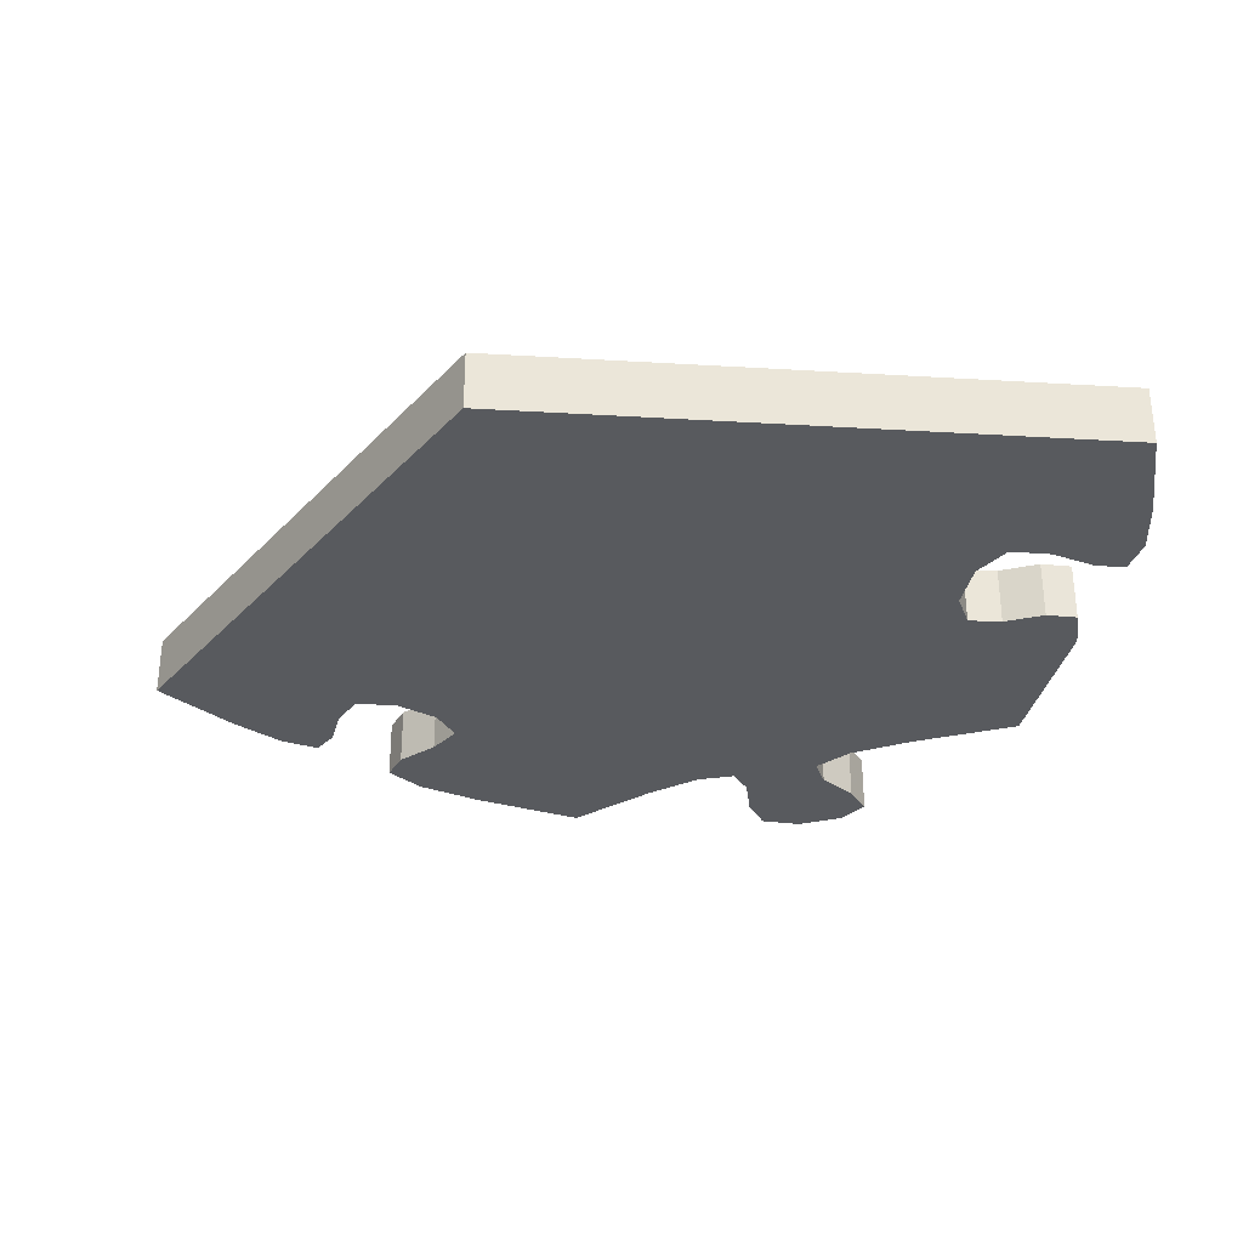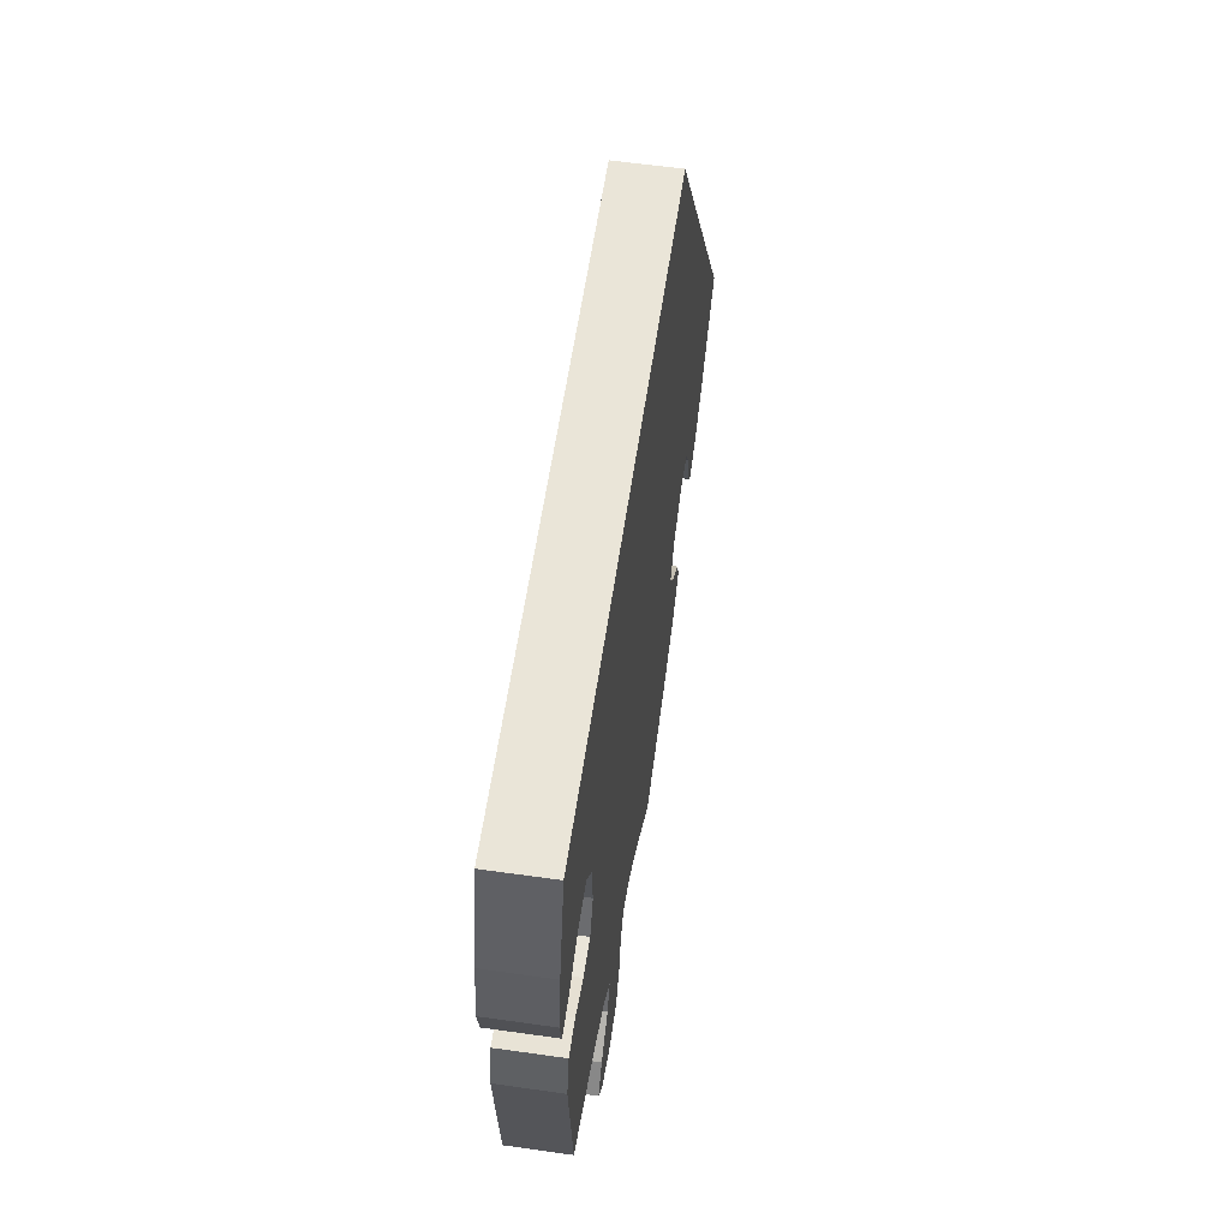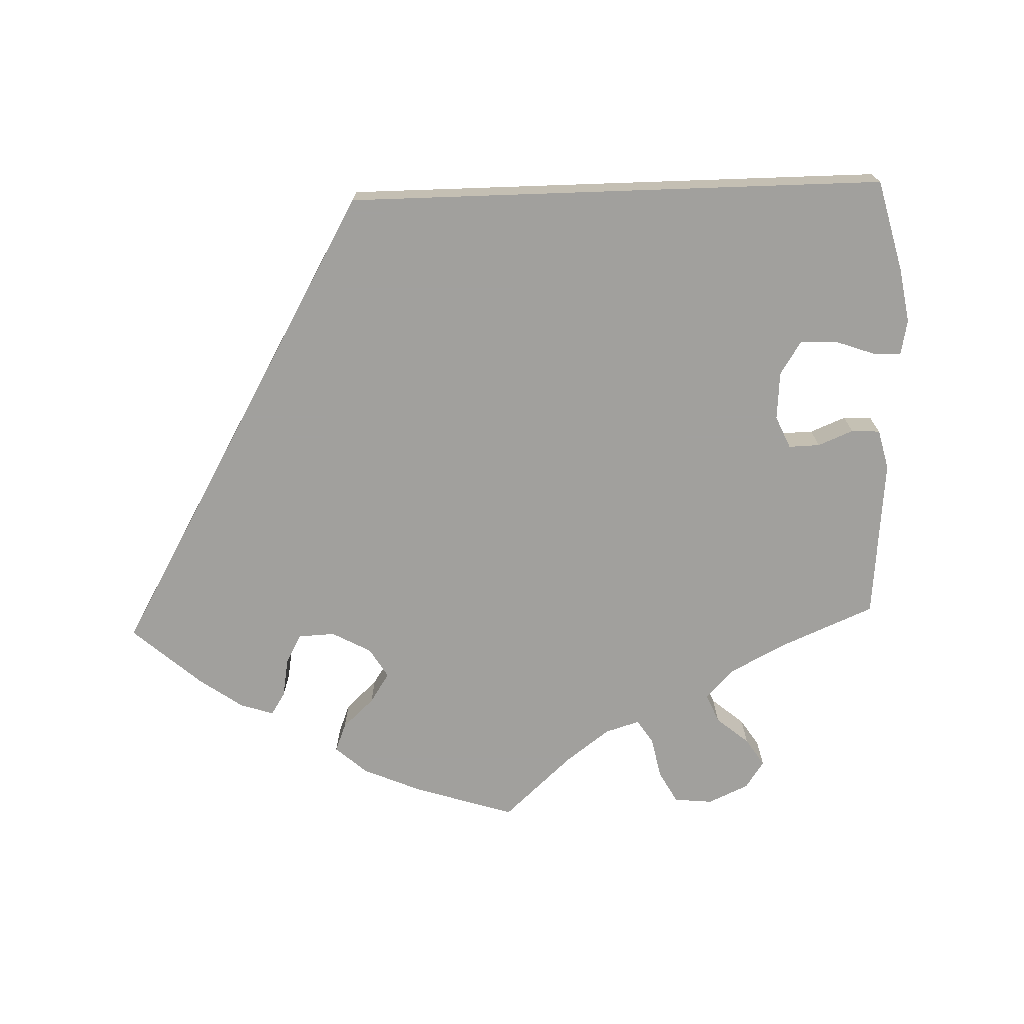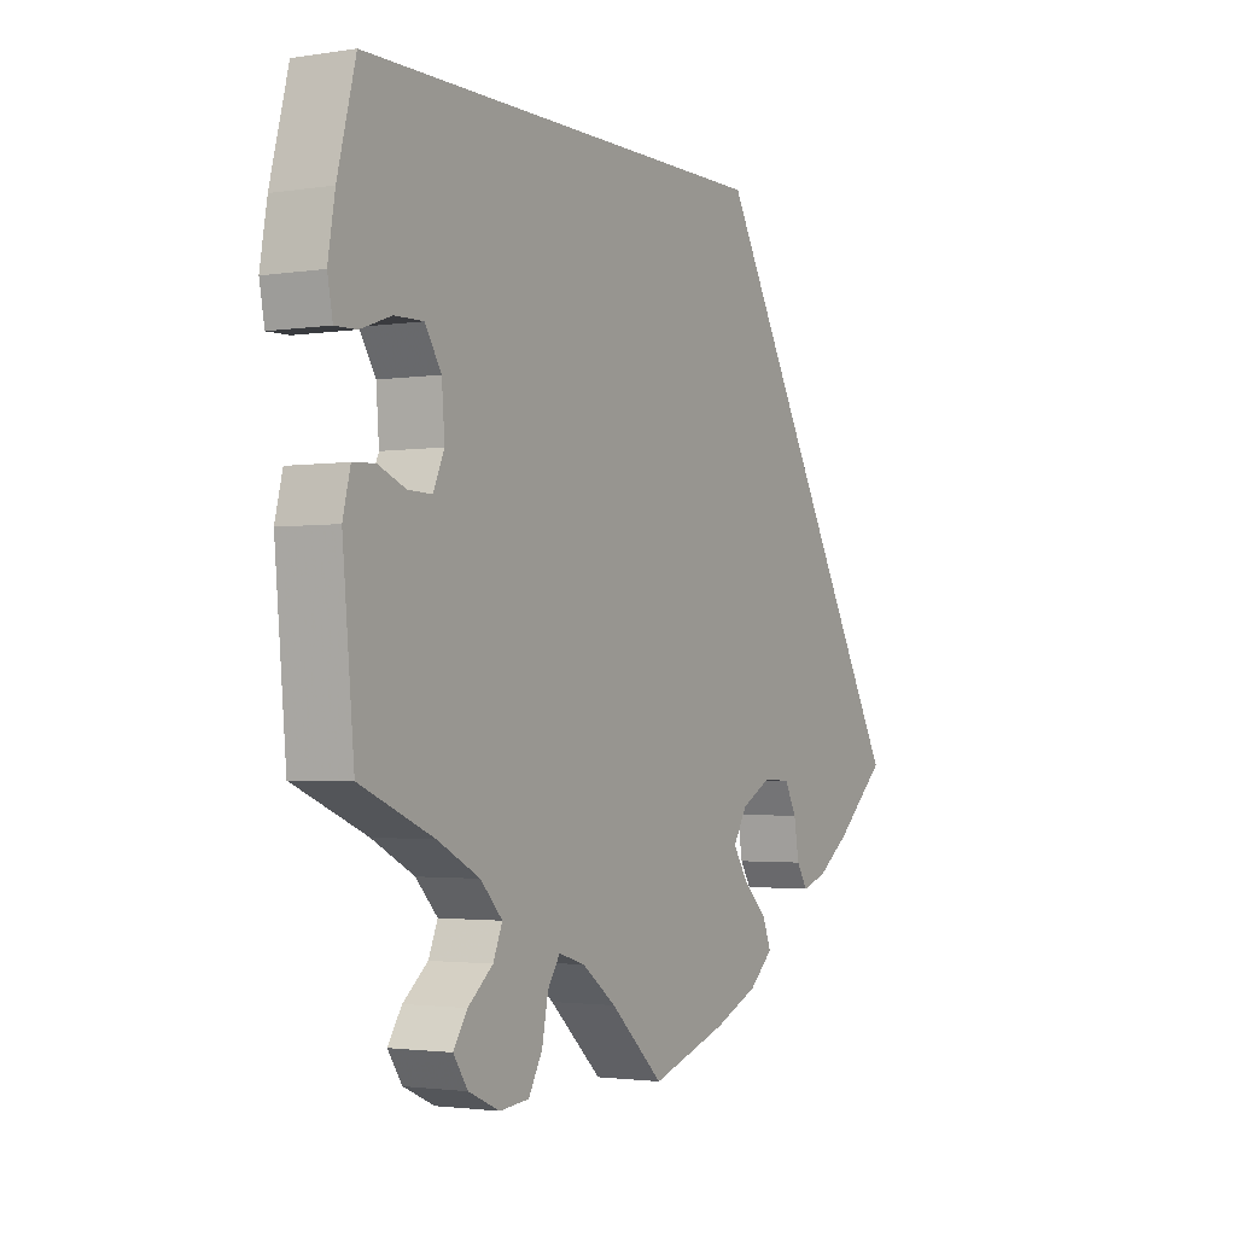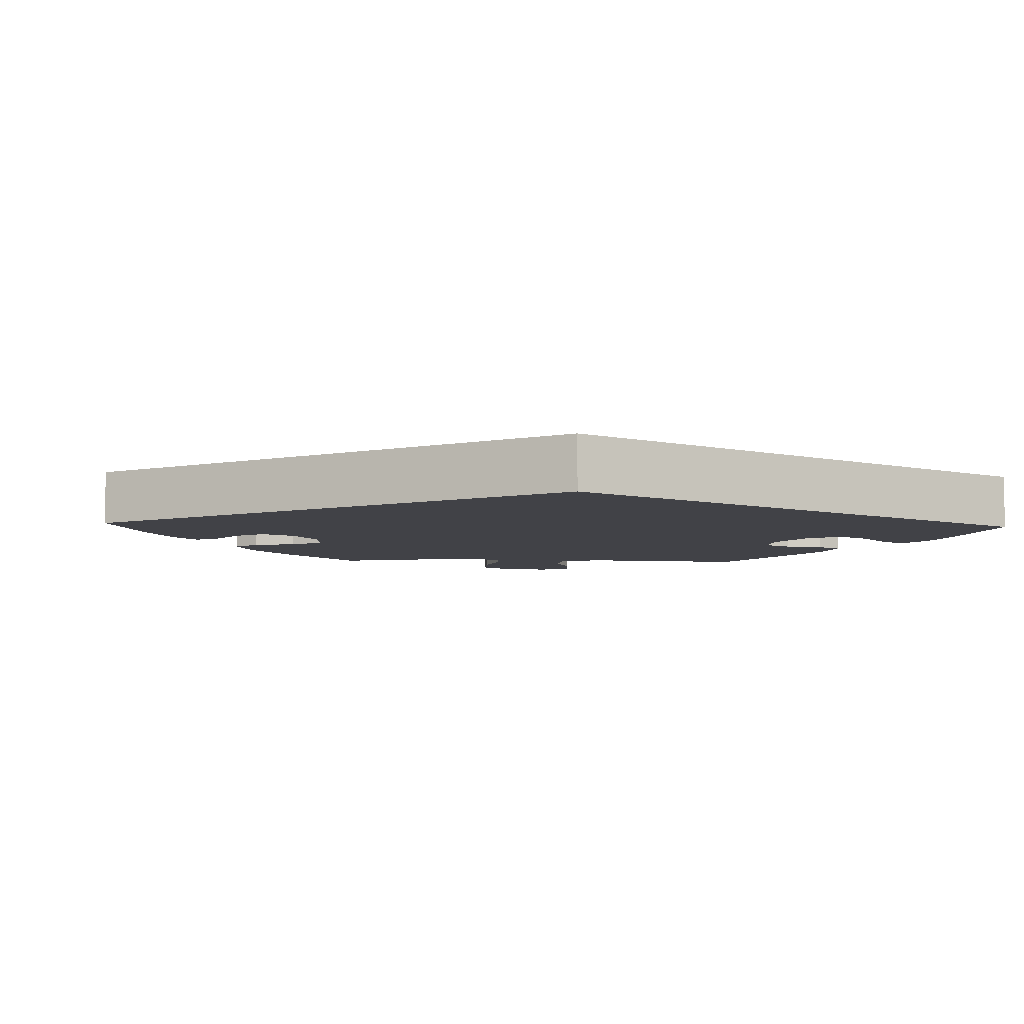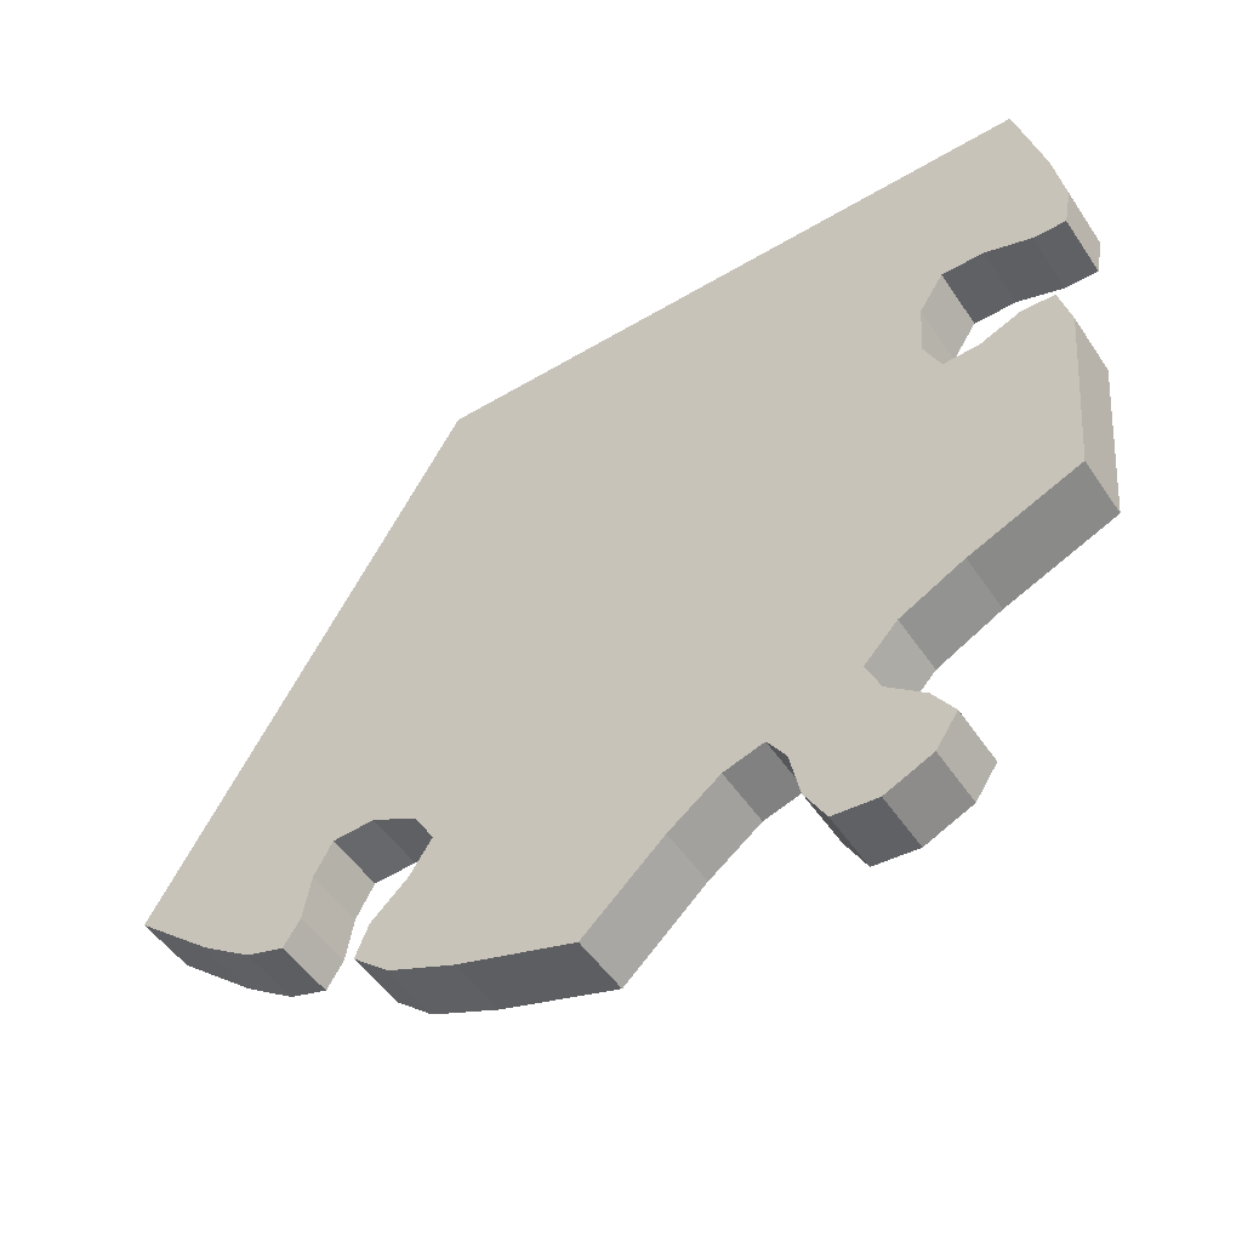
<metadata>
{"format":"obj","ext":"obj","renderer":"f3d","projection":"perspective","resolution":1024,"background":"white","views":[{"elev":-30.8,"azim":-4.9,"up":"+Y"},{"elev":59.3,"azim":98.3,"up":"+Z"},{"elev":-71.7,"azim":2.0,"up":"+Y"},{"elev":-2.2,"azim":119.2,"up":"+Z"},{"elev":-6.8,"azim":-32.2,"up":"+Y"},{"elev":-50.9,"azim":33.0,"up":"+Z"}]}
</metadata>
<code>
v -0.537 0.07 -0.31
v 0.544 0.07 -0.042
v 0.151 0.07 -0.492
v -0.446 0.07 -0.39
v -0.211 0.07 -0.544
v -0.316 0.07 -0.363
v 0.537 0.07 -0.31
v 0.253 0.07 -0.608
v -0.253 0.07 -0.507
v 0.316 0.07 -0.479
v 0.383 0.07 -0.552
v 0.537 0.07 0.31
v 0 0.07 -0.62
v 0.359 0.07 -0.515
v -0.196 0.07 -0.43
v -0.194 0.07 -0.35
v 0.557 0.07 -0.095
v 0.338 0.07 -0.401
v 0.58 0.07 0.116
v 0.197 0.07 -0.478
v 0.3 0.07 -0.441
v 0.418 0.07 -0.06
v 0.411 0.07 -0.363
v -0.295 0.07 -0.324
v 0.304 0.07 -0.613
v 0.358 0.07 -0.589
v -0.388 0.07 -0.431
v 0.229 0.07 -0.565
v 0.404 0.07 0.047
v 0.568 0.07 0.188
v -0.344 0.07 -0.445
v -0.179 0.07 0.31
v -0.17 0.07 -0.39
v 0.459 0.07 -0.059
v 0.432 0.07 0.091
v 0.506 0.07 -0.04
v -0.246 0.07 -0.322
v 0.218 0.07 -0.51
v 0.534 0.07 0.071
v 0.571 0.07 0.07
v -0.325 0.07 -0.415
v -0.238 0.07 -0.469
v 0.481 0.07 0.09
v 0.399 0.07 -0.017
v 0.092 0.07 -0.536
v -0.134 0.07 -0.577
v -0.537 -0 -0.31
v 0.544 -0 -0.042
v 0.151 -0 -0.492
v -0.446 -0 -0.39
v -0.211 -0 -0.544
v -0.316 -0 -0.363
v 0.537 -0 -0.31
v 0.253 -0 -0.608
v -0.253 -0 -0.507
v 0.316 -0 -0.479
v 0.383 -0 -0.552
v 0.537 -0 0.31
v 0 -0 -0.62
v 0.359 -0 -0.515
v -0.196 -0 -0.43
v -0.194 -0 -0.35
v 0.557 -0 -0.095
v 0.338 -0 -0.401
v 0.58 -0 0.116
v 0.197 -0 -0.478
v 0.3 -0 -0.441
v 0.418 -0 -0.06
v 0.411 -0 -0.363
v -0.295 -0 -0.324
v 0.304 -0 -0.613
v 0.358 -0 -0.589
v -0.388 -0 -0.431
v 0.229 -0 -0.565
v 0.404 -0 0.047
v 0.568 -0 0.188
v -0.344 -0 -0.445
v -0.179 -0 0.31
v -0.17 -0 -0.39
v 0.459 -0 -0.059
v 0.432 -0 0.091
v 0.506 -0 -0.04
v -0.246 -0 -0.322
v 0.218 -0 -0.51
v 0.534 -0 0.071
v 0.571 -0 0.07
v -0.325 -0 -0.415
v -0.238 -0 -0.469
v 0.481 -0 0.09
v 0.399 -0 -0.017
v 0.092 -0 -0.536
v -0.134 -0 -0.577
f 17 7 23
f 34 36 2 17
f 22 34 17 23
f 44 22 23 18
f 29 44 18 21
f 19 40 39 43
f 19 43 35
f 30 19 35
f 12 30 35
f 32 12 35 29
f 6 41 31 27
f 24 6 27 4
f 5 9 42 15
f 5 15 33
f 45 13 46 5
f 3 45 5 33
f 20 3 33 16
f 25 8 28 38
f 25 38 20
f 26 25 20
f 10 14 11 26
f 21 10 26 20
f 24 4 1 32
f 37 24 32 29
f 16 37 29
f 21 20 16 29
f 69 53 63
f 63 48 82 80
f 69 63 80 68
f 64 69 68 90
f 67 64 90 75
f 89 85 86 65
f 81 89 65
f 81 65 76
f 81 76 58
f 75 81 58 78
f 73 77 87 52
f 50 73 52 70
f 61 88 55 51
f 79 61 51
f 51 92 59 91
f 79 51 91 49
f 62 79 49 66
f 84 74 54 71
f 66 84 71
f 66 71 72
f 72 57 60 56
f 66 72 56 67
f 78 47 50 70
f 75 78 70 83
f 75 83 62
f 75 62 66 67
f 23 69 64 18
f 18 64 67 21
f 21 67 56 10
f 10 56 60 14
f 14 60 57 11
f 11 57 72 26
f 26 72 71 25
f 25 71 54 8
f 8 54 74 28
f 28 74 84 38
f 38 84 66 20
f 20 66 49 3
f 3 49 91 45
f 45 91 59 13
f 13 59 92 46
f 46 92 51 5
f 5 51 55 9
f 9 55 88 42
f 42 88 61 15
f 15 61 79 33
f 33 79 62 16
f 16 62 83 37
f 37 83 70 24
f 24 70 52 6
f 6 52 87 41
f 41 87 77 31
f 31 77 73 27
f 27 73 50 4
f 4 50 47 1
f 1 47 78 32
f 32 78 58 12
f 12 58 76 30
f 30 76 65 19
f 19 65 86 40
f 40 86 85 39
f 39 85 89 43
f 43 89 81 35
f 35 81 75 29
f 29 75 90 44
f 44 90 68 22
f 22 68 80 34
f 34 80 82 36
f 36 82 48 2
f 2 48 63 17
f 17 63 53 7
f 7 53 69 23

</code>
